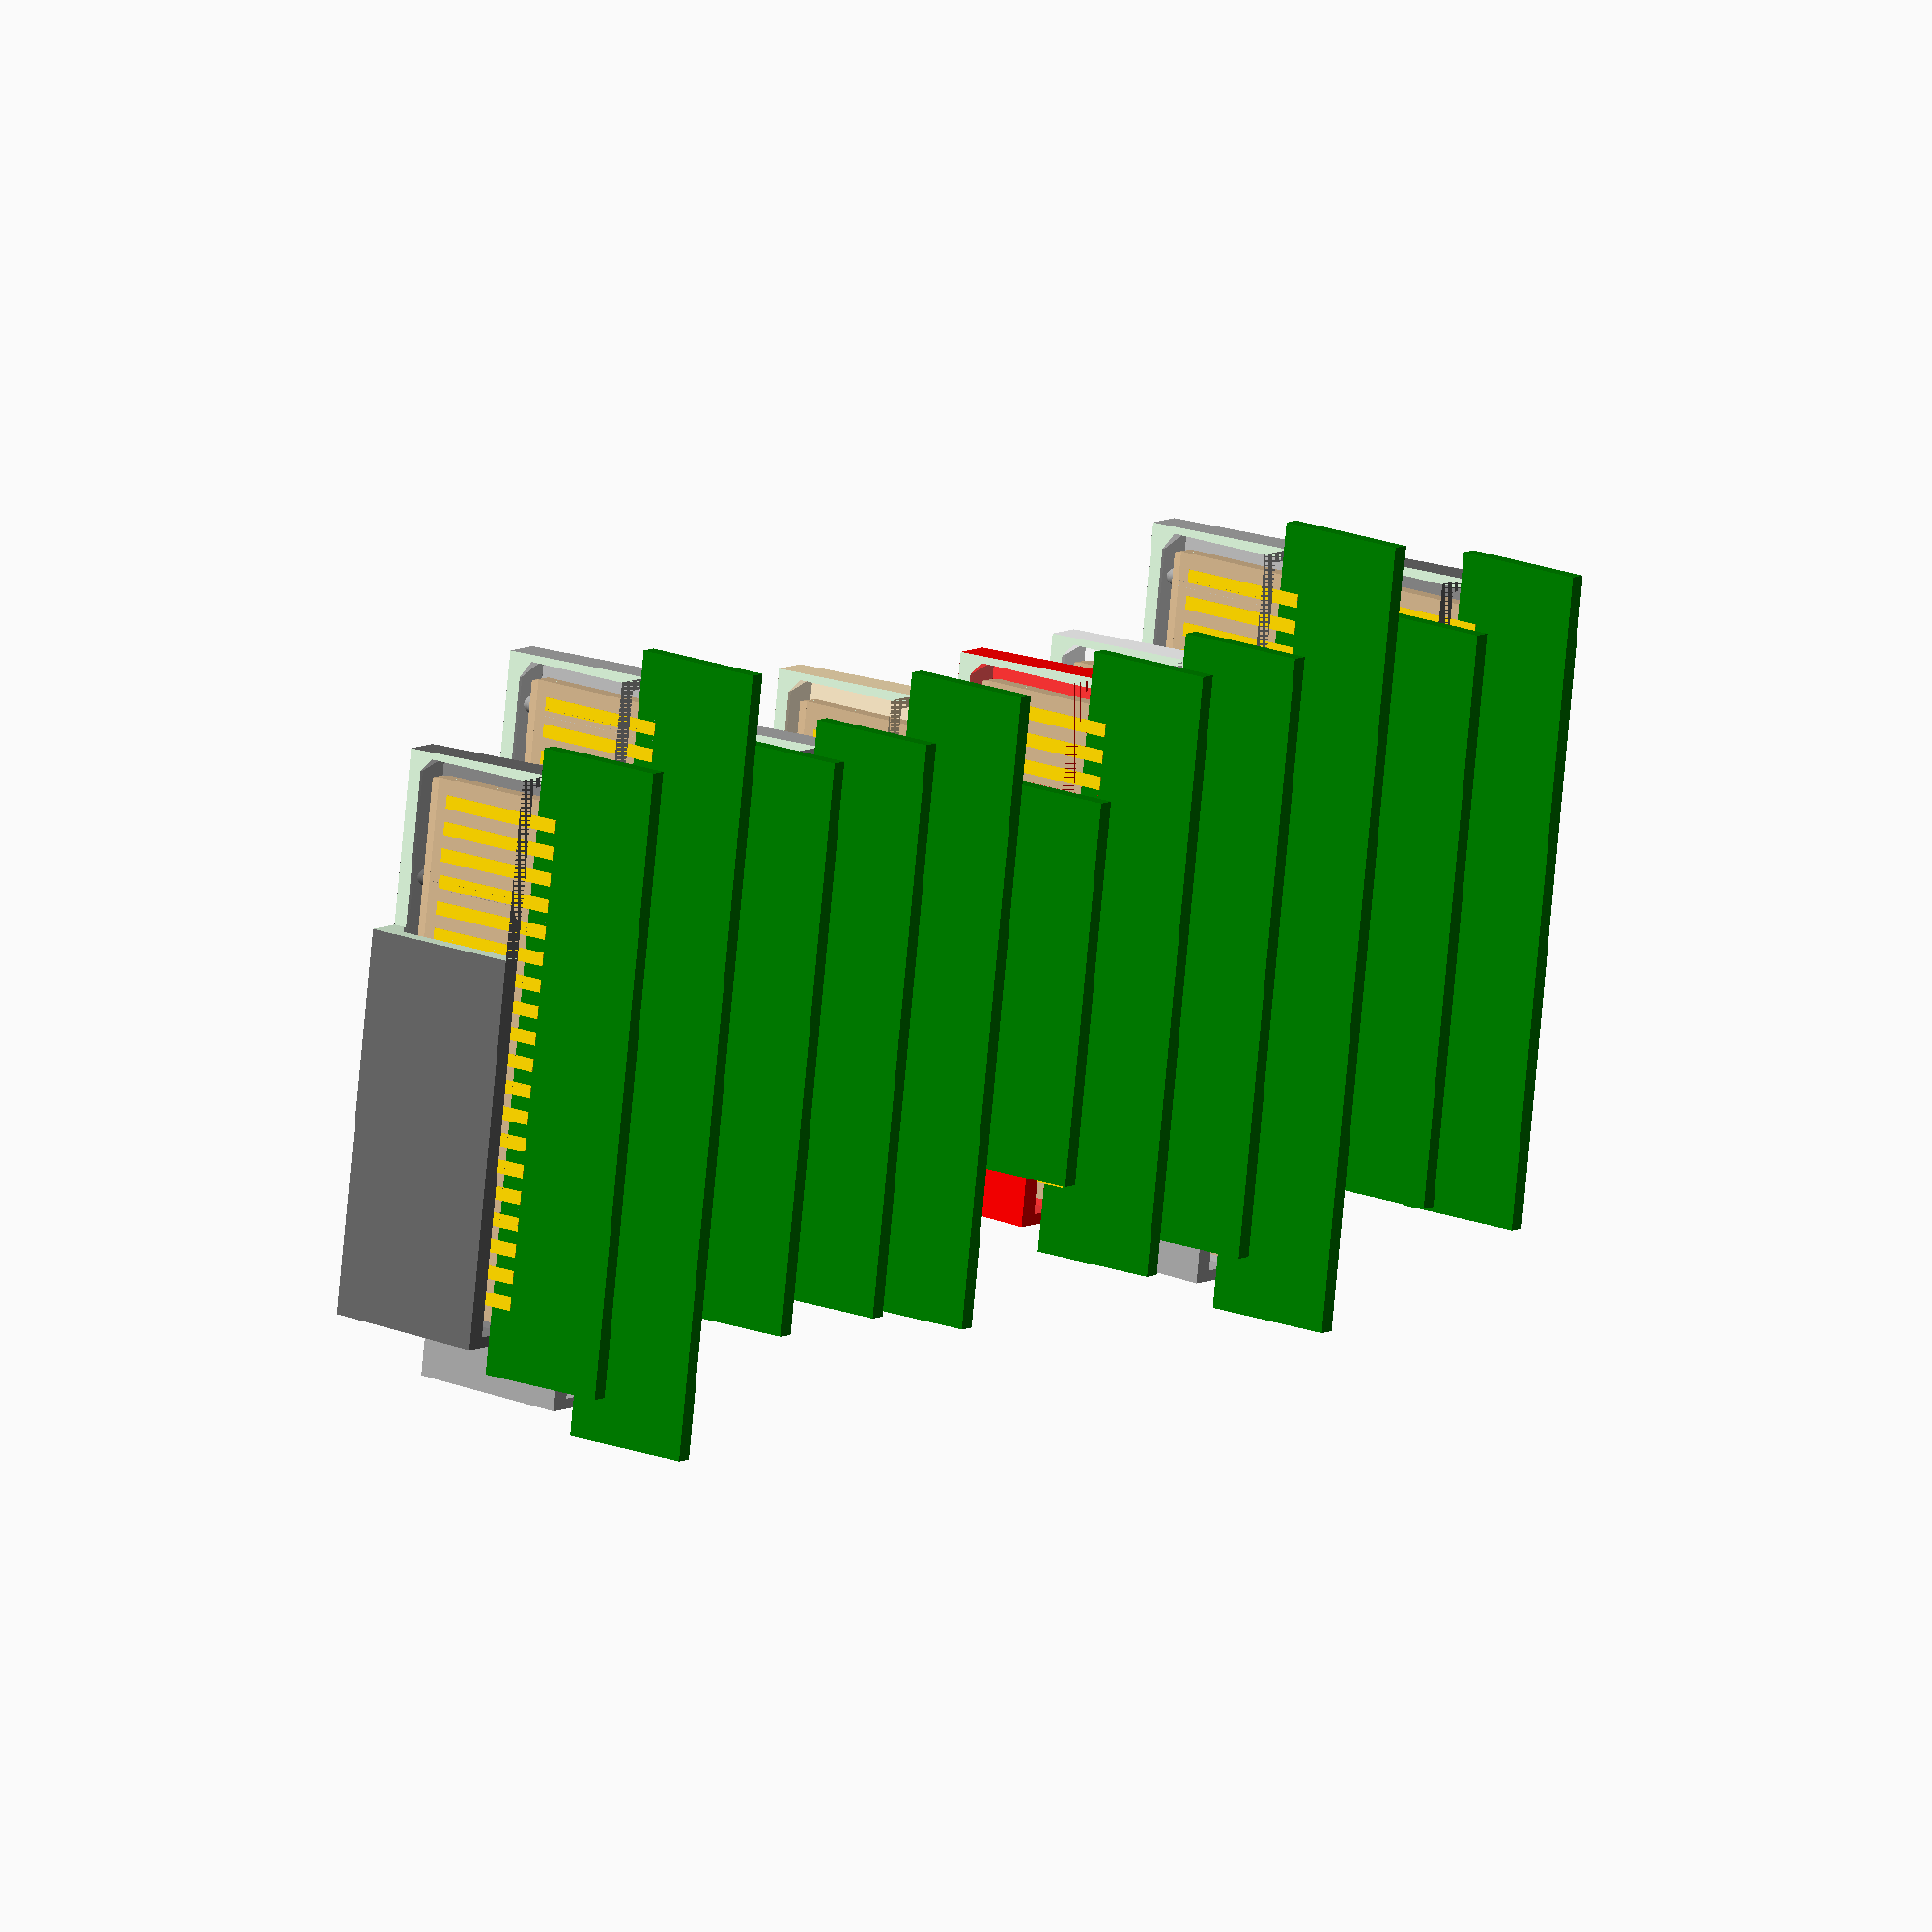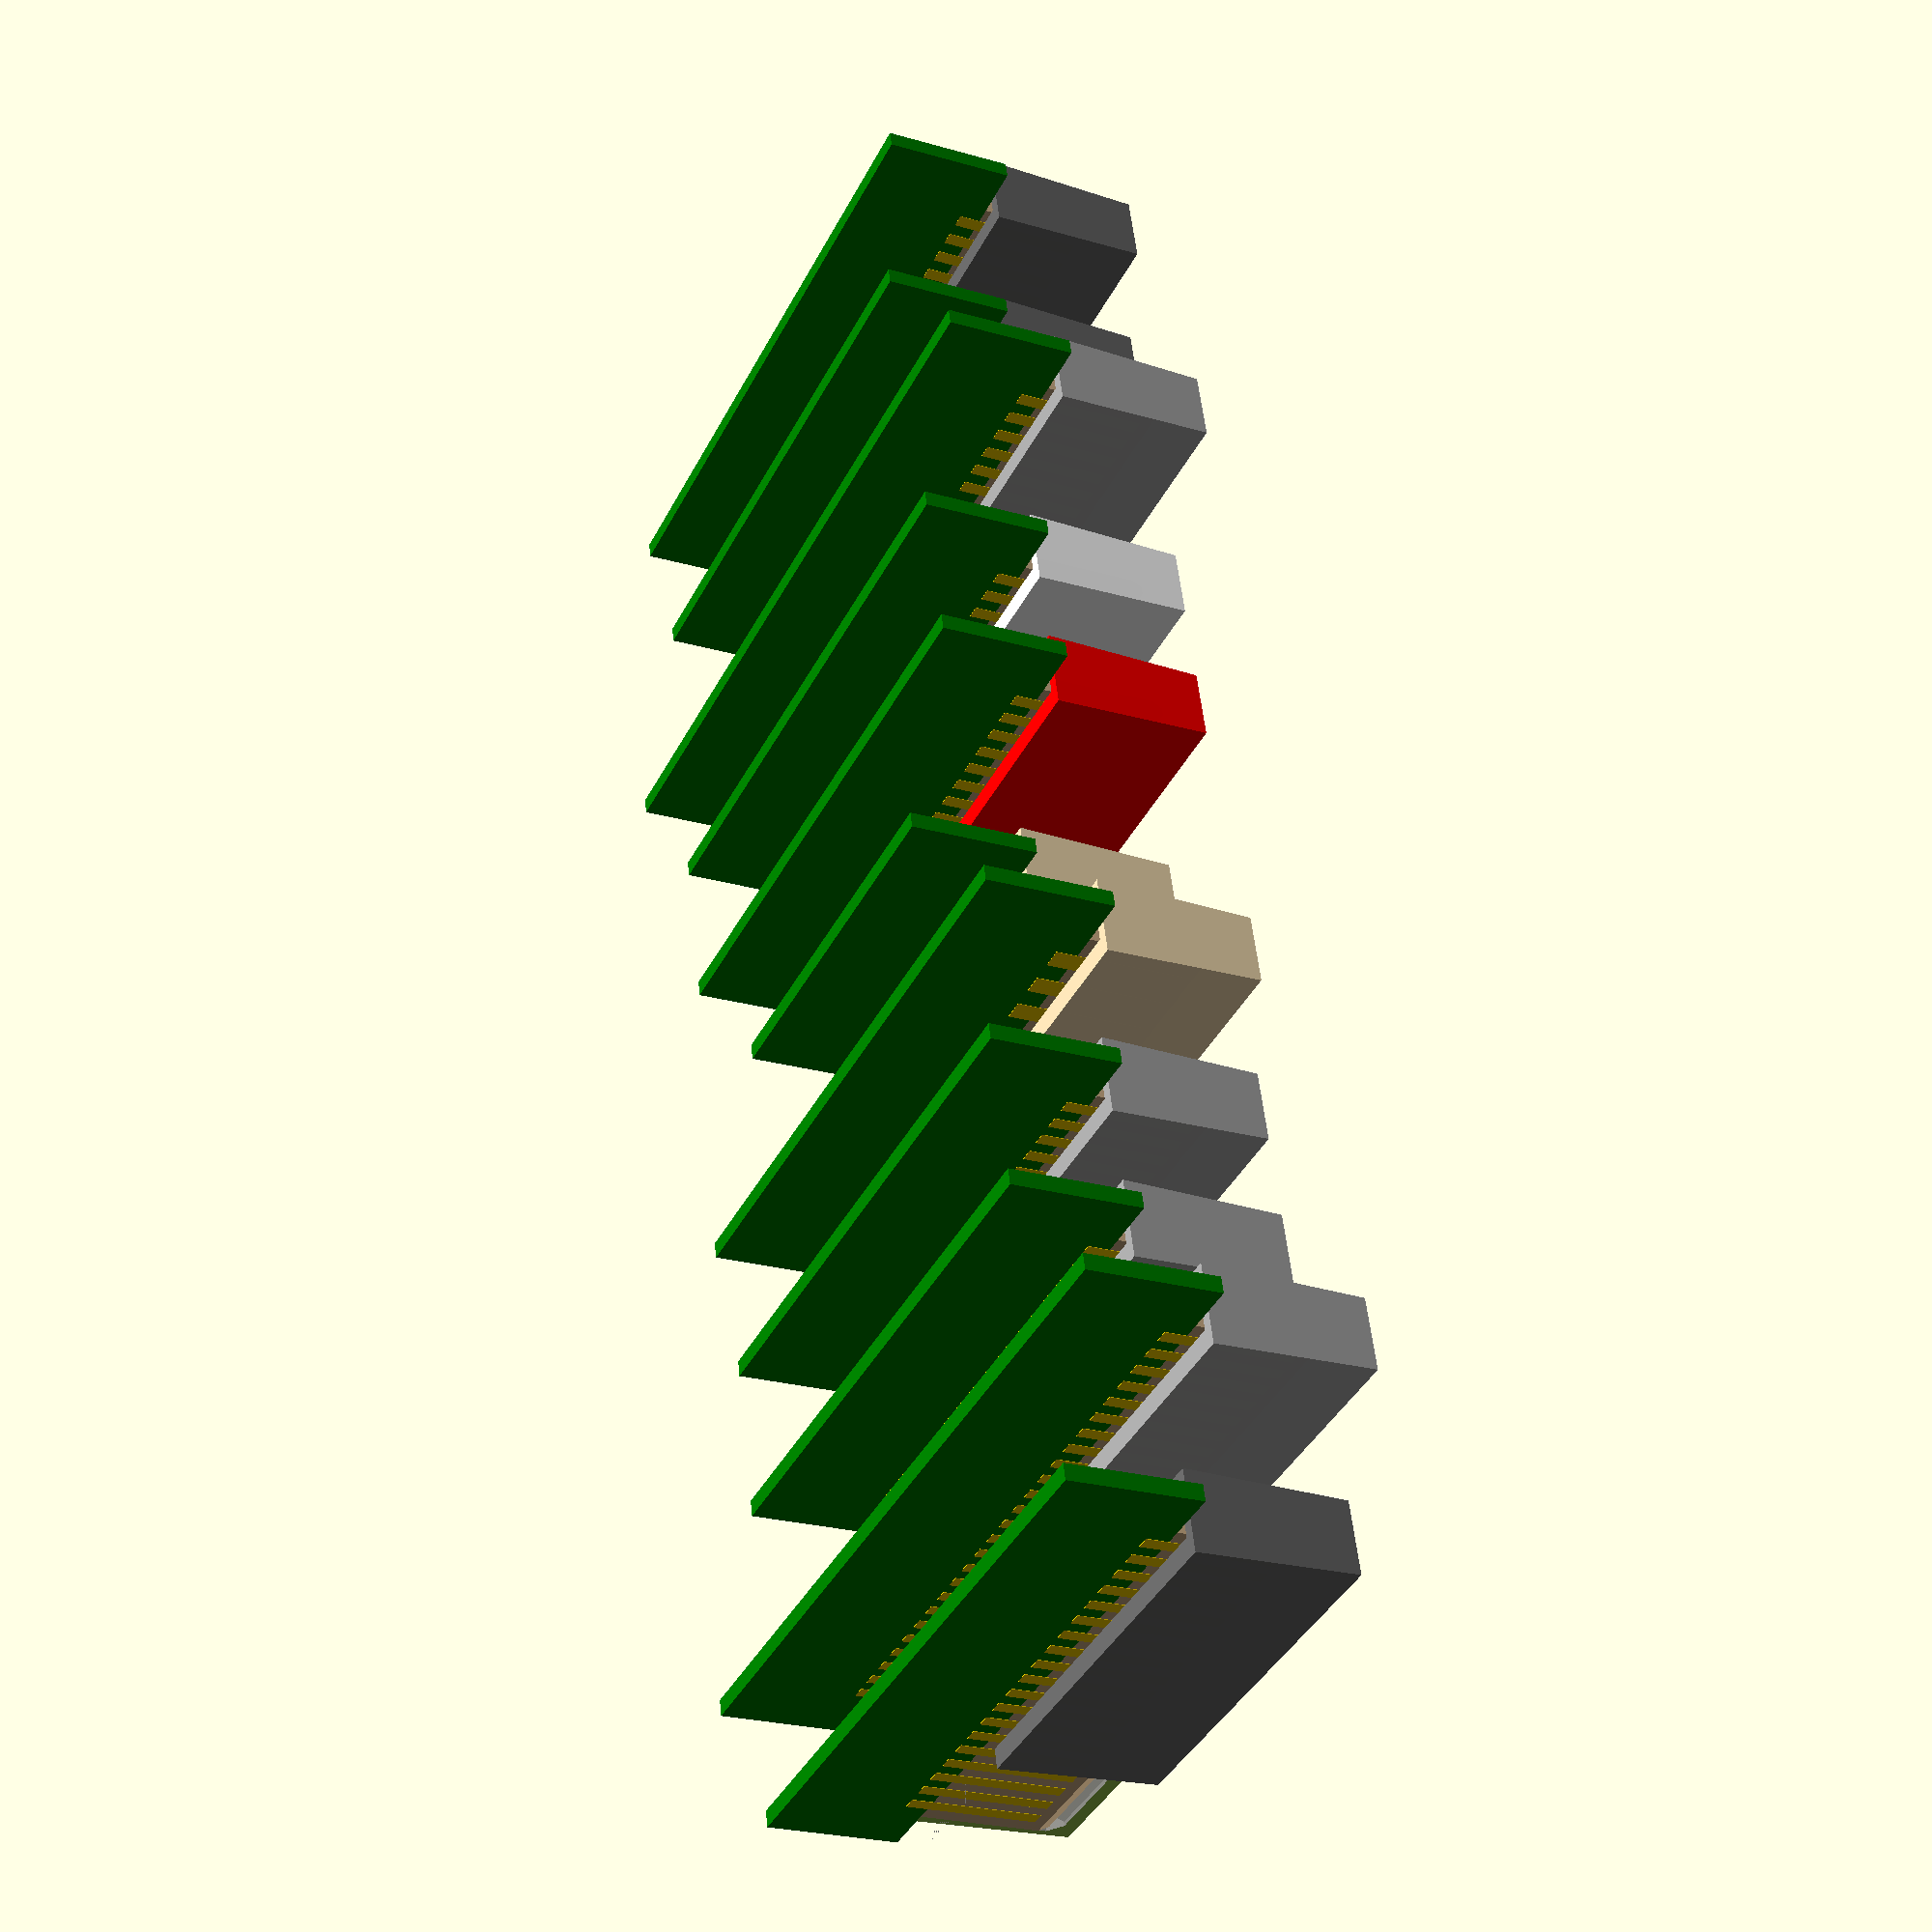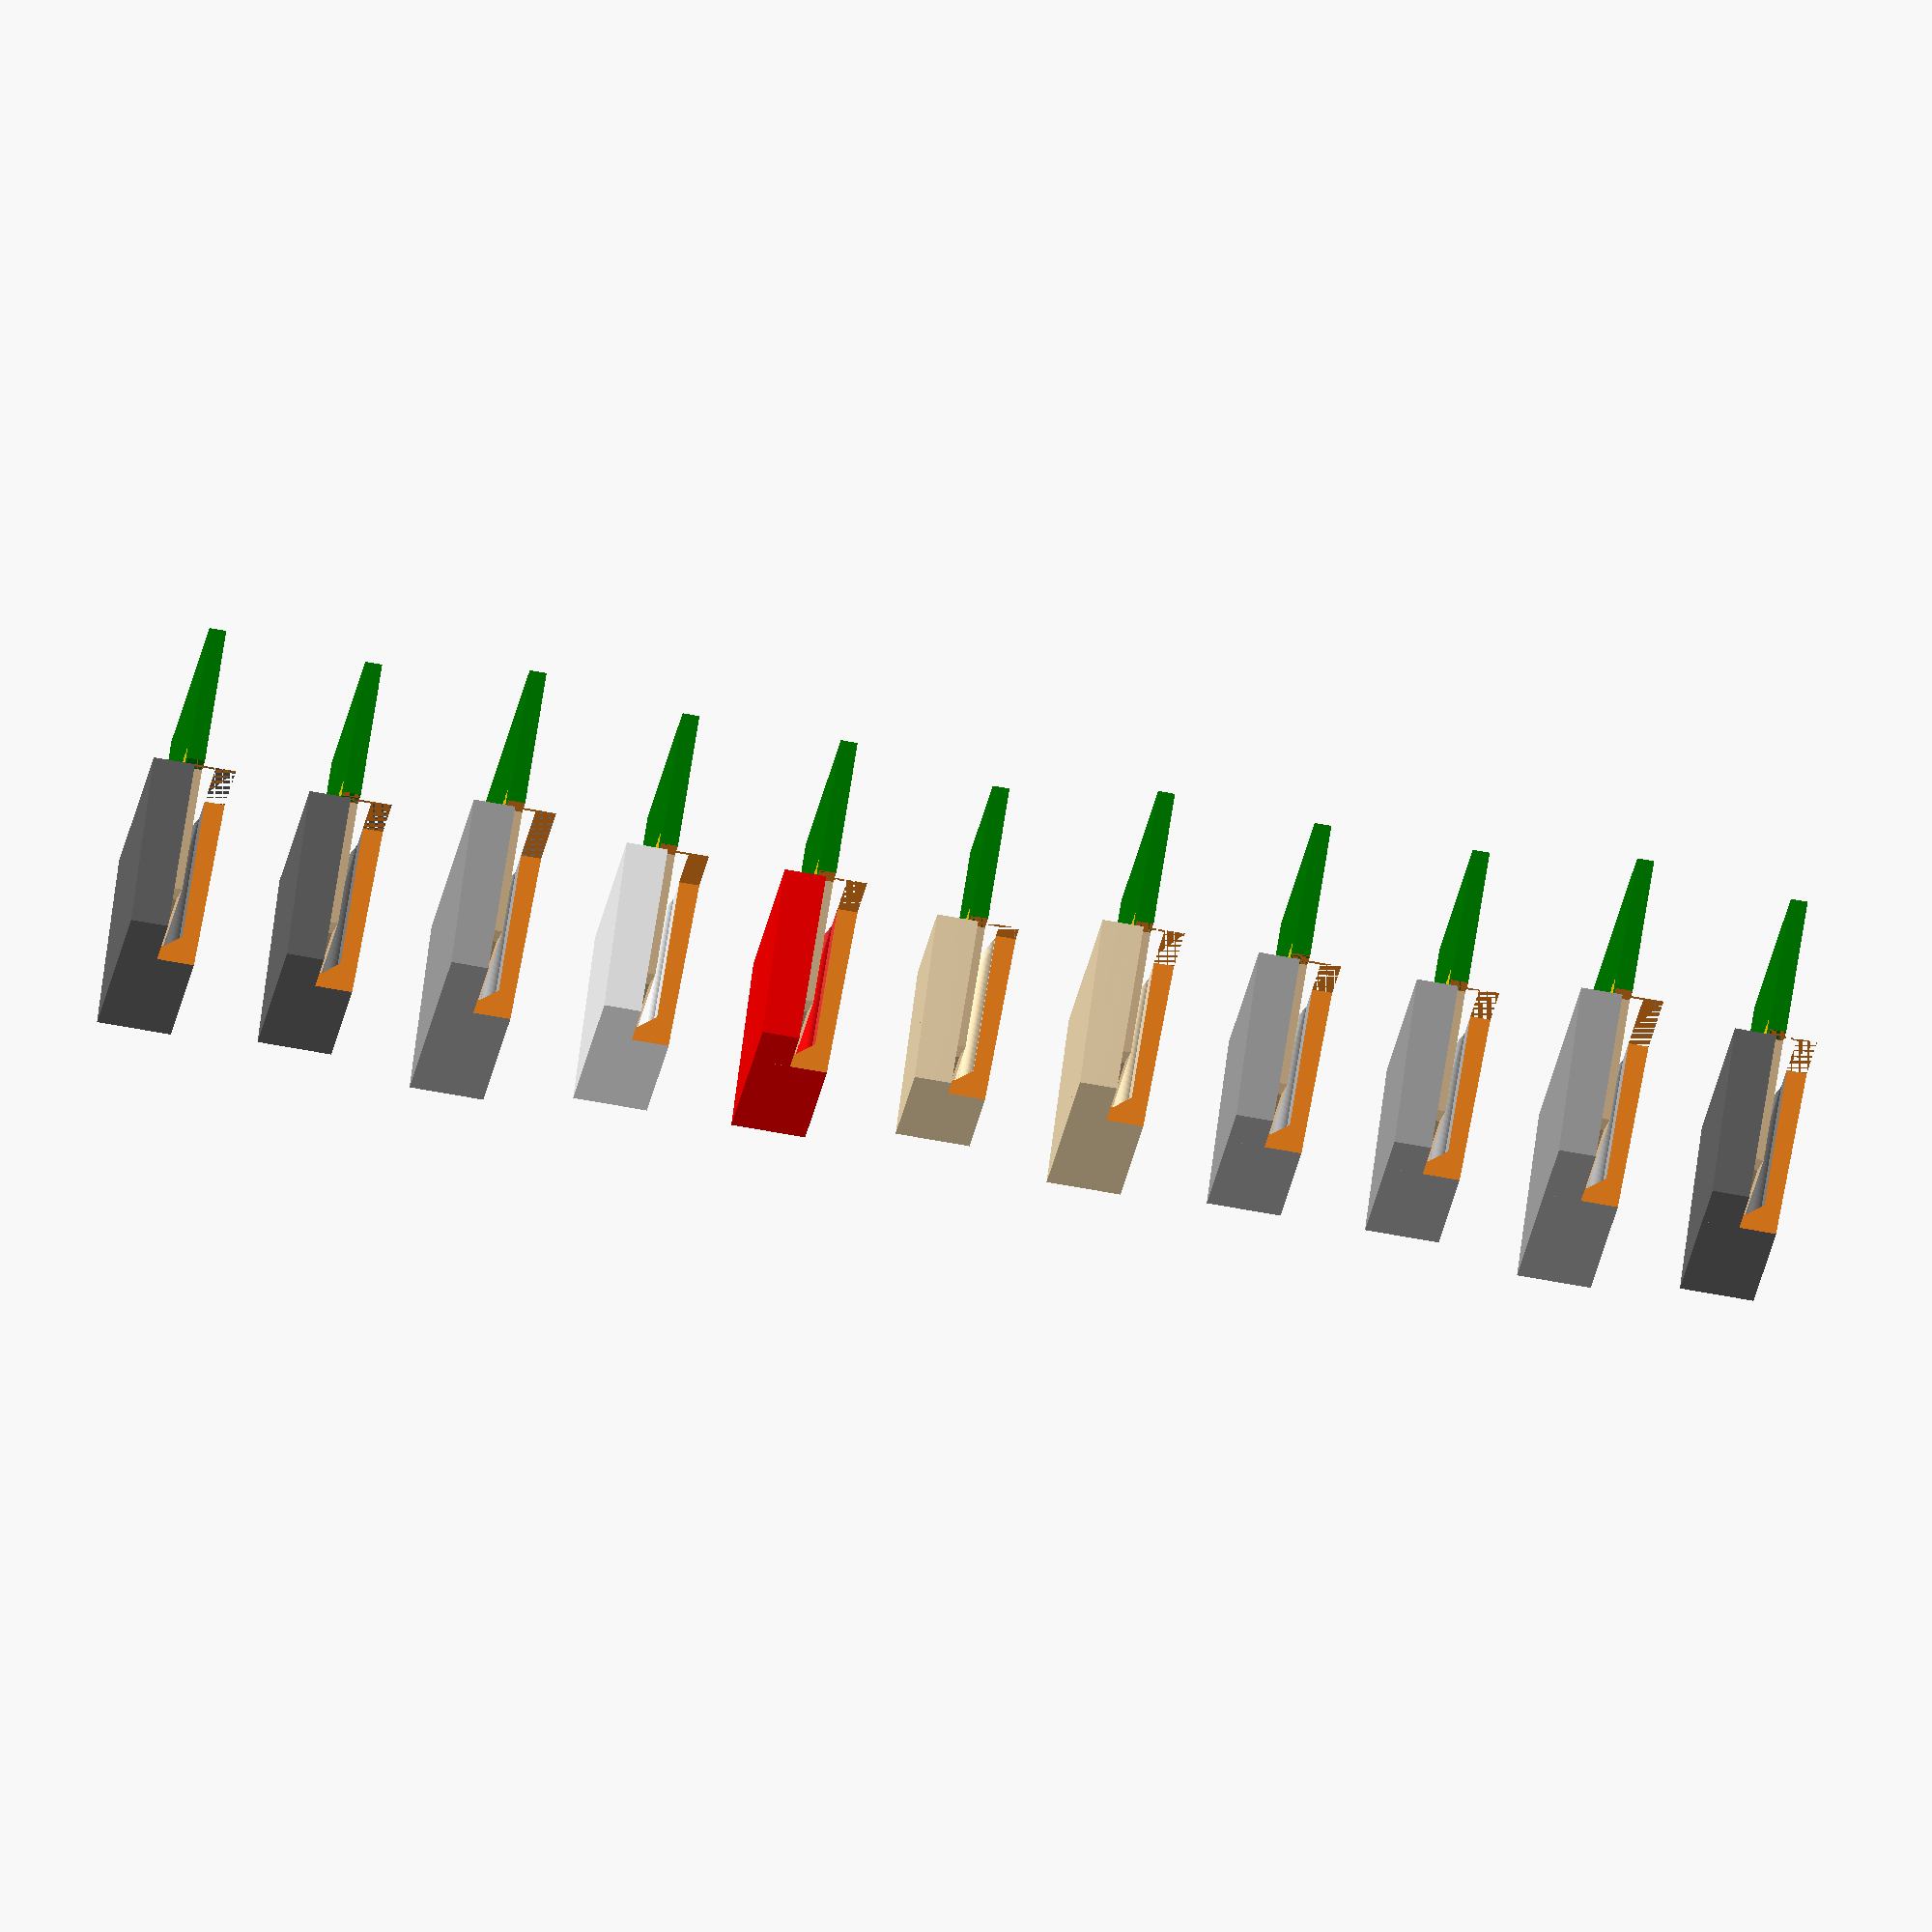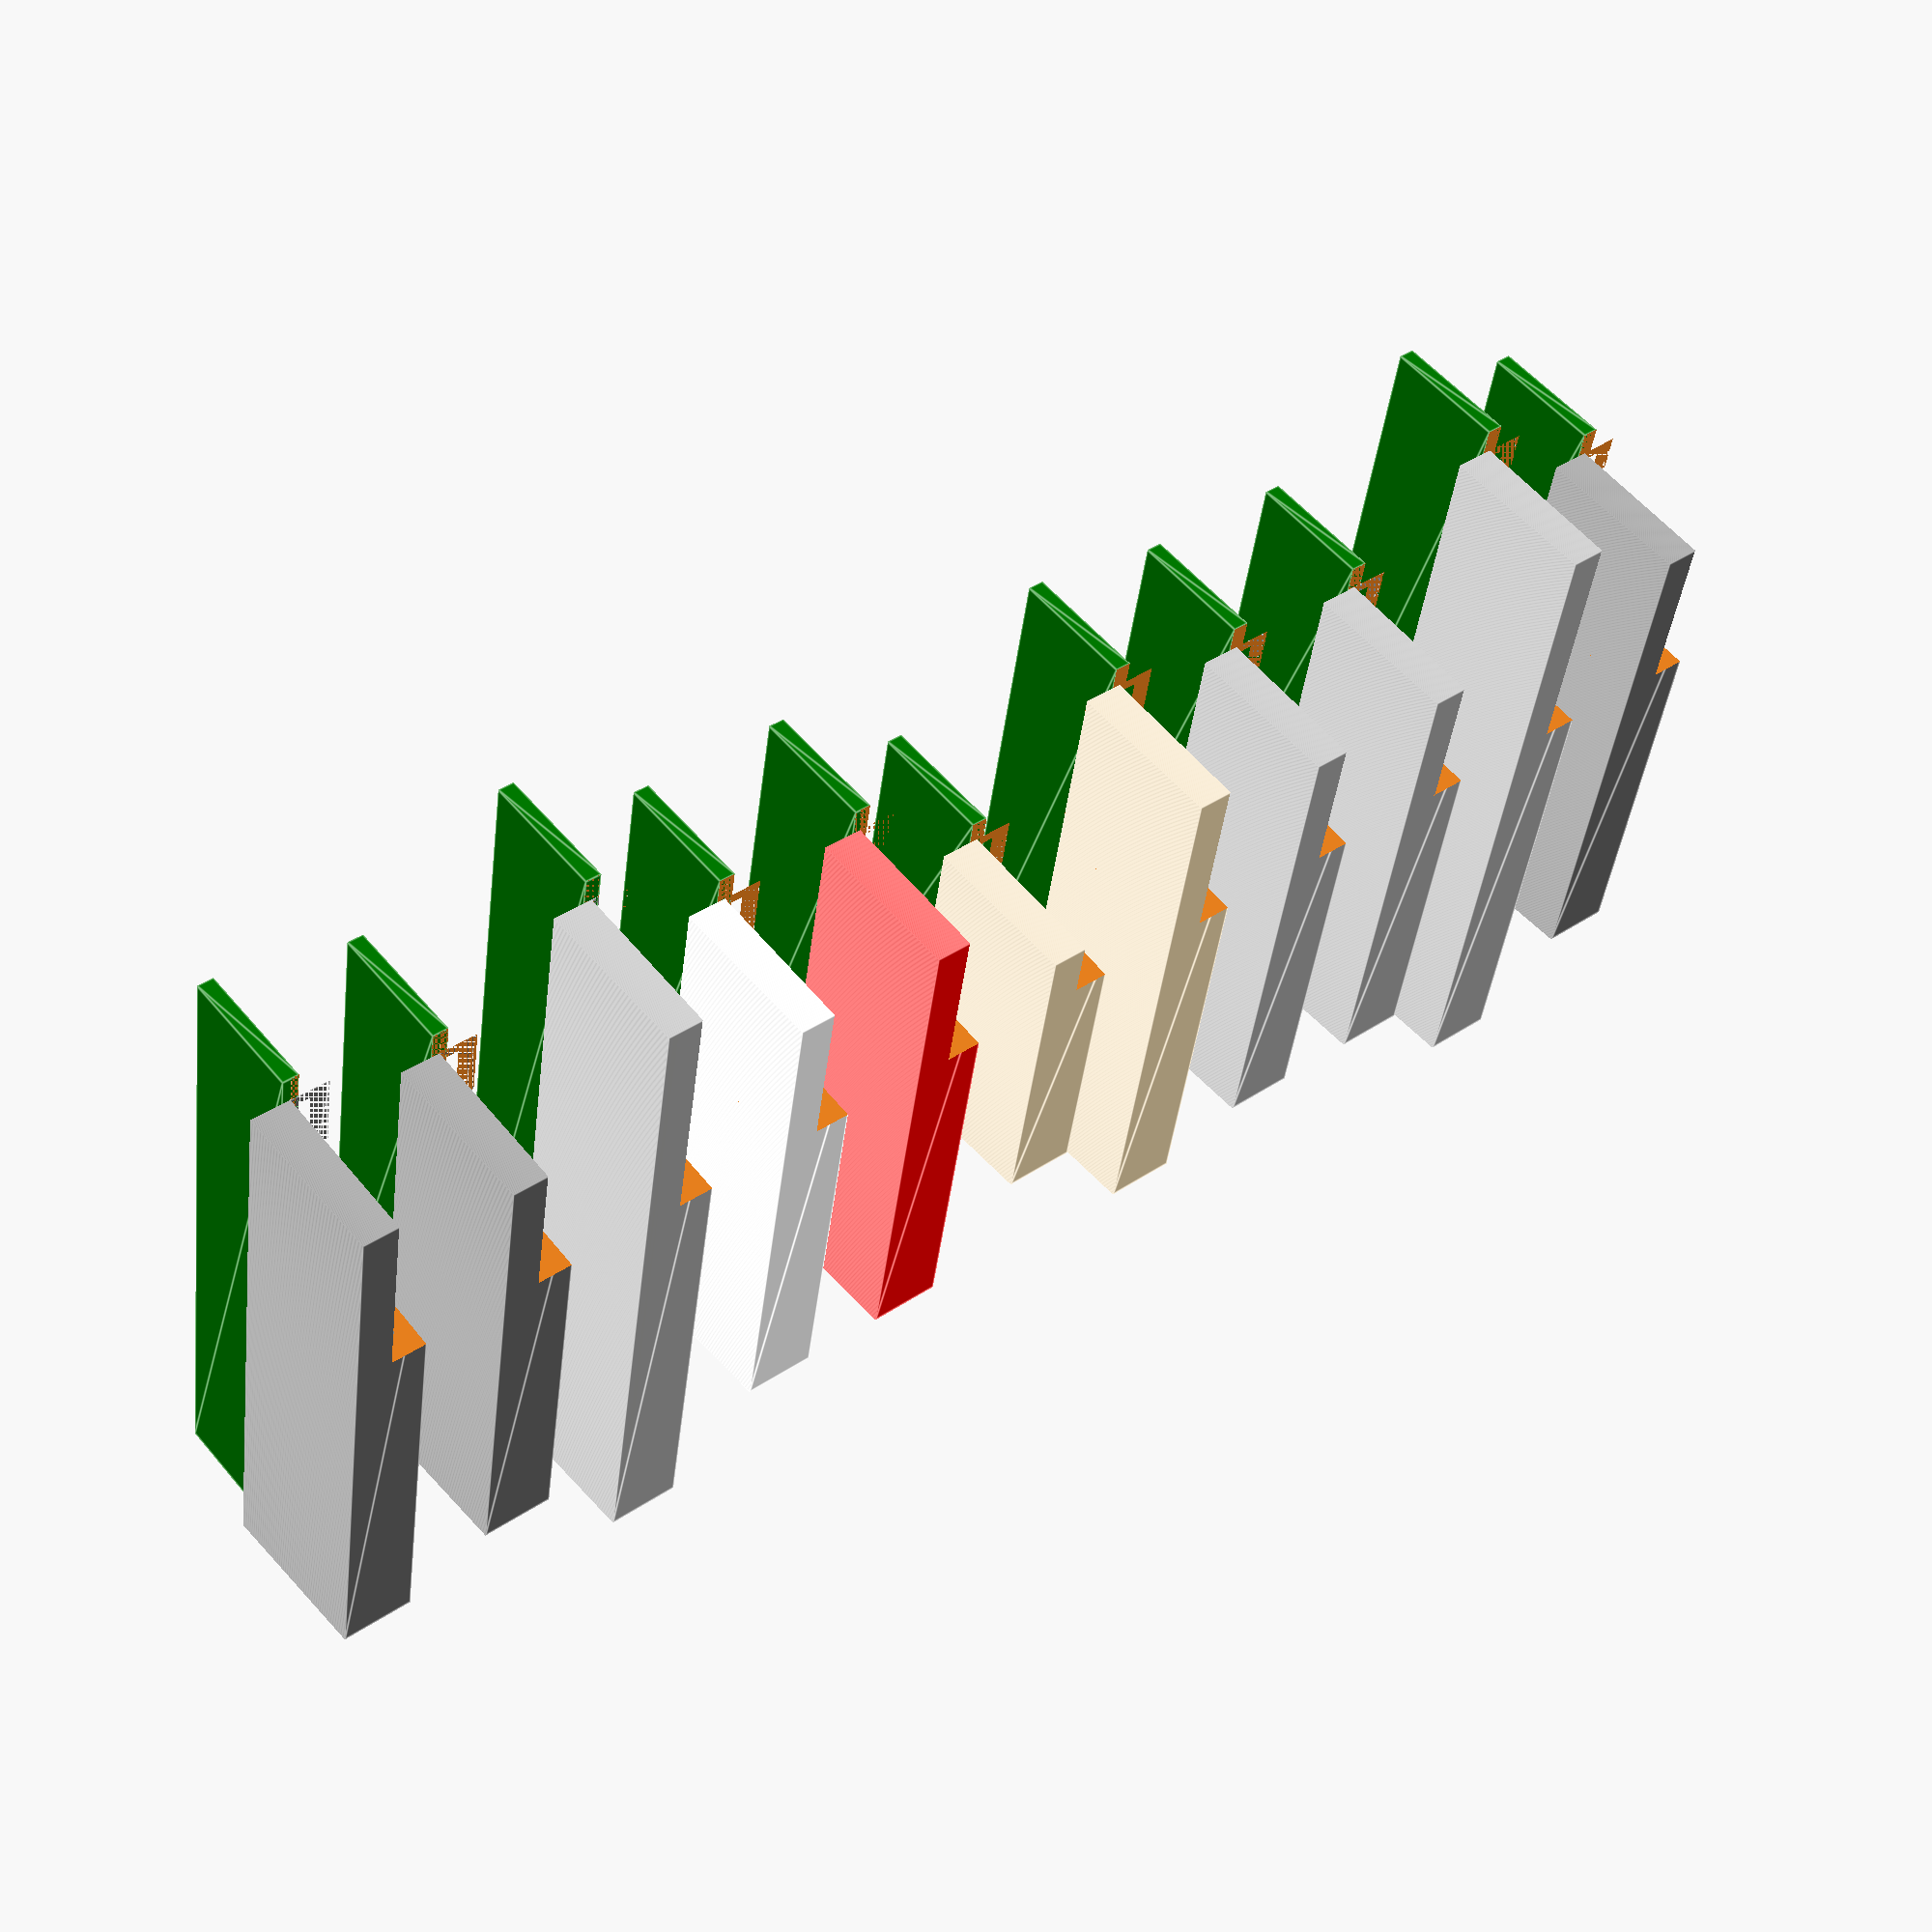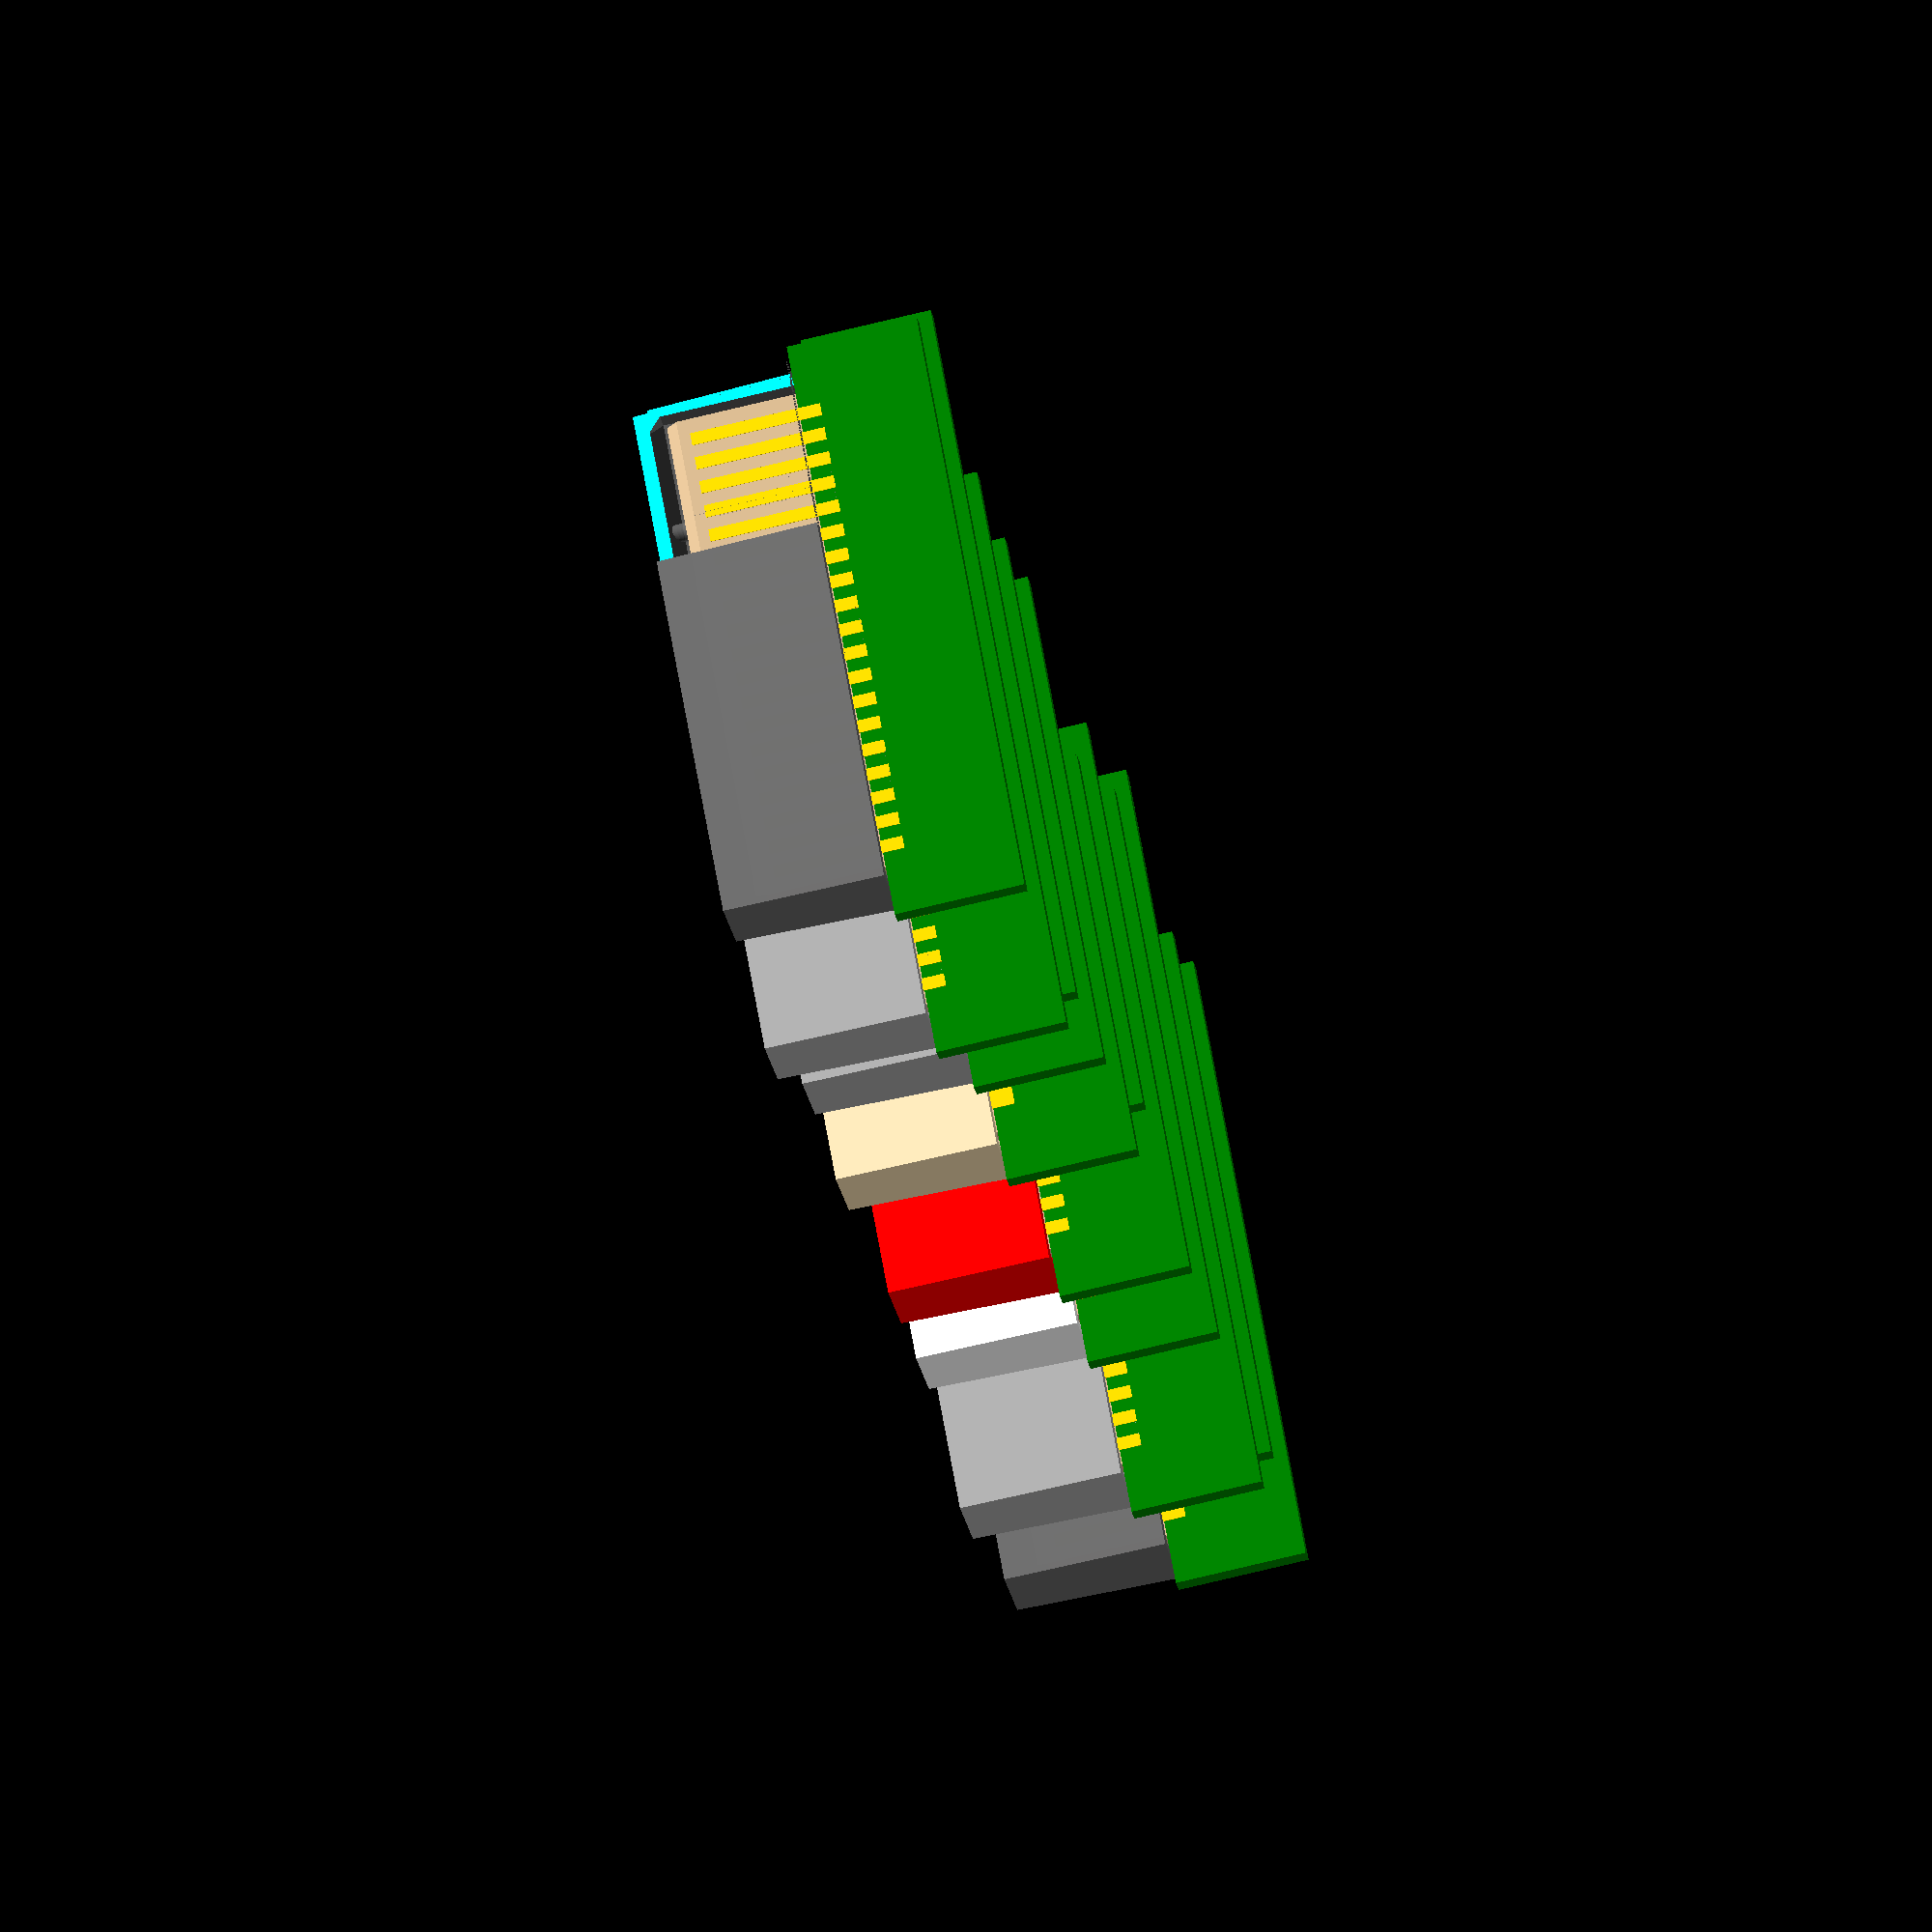
<openscad>
// PCB Edge Connector Cover
// Copyright François Revol, 2023

// This model is based on the MO5 Expansion connector cover, generalized to other sizes.

// TODO: split the cartridge stand part out?

/* [Variants] */

// 
variant_port =  -1; // [-1:Preview all ports,-2:Preview all cartridges,-3:All Amstrad CPC ports, -4:All Commodore C64 ports,0:Custom - see below,1:Thomson MO5/… Extension,2:Amstrad CPC Expansion,3:Amstrad CPC Printer,4:Amstrad CPC Drive 2,5:Commodore C64 User,6:Commodore C64 Cassette,7:Matra Alice,8:TRS-80 MC-10,9:Philips VG 5000,10:Generic 2x17 - 5-1/4 Drive,11:Generic 2x20,12:C64 Cartridge]
// Matra Alice & TRS-80 MC-10 should have their own screwed port covers but added just in case
// Others:
// TRAN Jasmin 2 drive for ORIC: 2x20
// TODO: consolidate into a shorter list? Or add text labels


variant_options = 0; // [0:None - just cover the port,1:Add some grip for easy removal,11:Small foot - use as cartridge stand,12:Large foot - use as cartridge stand,13:Huge foot - use as cartridge stand,14:Mega foot - use as cartridge stand,15:Giga foot - use as cartridge stand]

// (Value clipped for small sized foot)
variant_foot_radius = 0; // [0:1:30]

// The $fn value for rounding
variant_foot_radius_faces = 0; // [0:Round,4:Octagon,8,10]

/* [Custom: only for "Custom size" variant] */

// Number of contacts per PCB face
custom_face_contact_count = 19;

// PCB contact pitch
custom_pcb_pitch = 2.54;

// PCB thickness
custom_pcb_thickness = 1.6;

// Total height
custom_total_height = 15.5;

// Material color (only for preview, X11 color name)
custom_preview_color = "Blue";
// [Black, White]


/* [Printing options] */

print_delta_y = 15;
//$preview ? 20 : 15;

print_count_x = 1;

// Only works for single variant!
print_count_y = 1;

// Rotate so the top is on the print-bed
print_top_down = false;

// Make the roof smaller, should only be required if not printing top-down
optimize_fdm = true;

// When printing with TPU, try around -0.5
thickness_adjust = 0.0; // [-1:0.1:1]

/* [Hidden] */

debug = true;

preview_all = true;

// we need more faces on such a small piece
$fa=6;
$fs=0.1;


definitions = [
    // [contact_count, pitch, thickness, height, color]
    [custom_face_contact_count, custom_pcb_pitch, custom_pcb_thickness, custom_total_height, custom_preview_color],
    [19, 2.54, 1.6, 15.5, "DimGrey"], // MO5
    [25, 2.54, 1.6, 15.5, "DarkGrey"], // Amstrad CPC Expansion
    [17, 2.54, 1.6, 15.5, "DarkGrey"], // Amstrad CPC Printer
    [17, 2.54, 1.6, 15.5, "DarkGrey"], // Amstrad CPC Drive 2 - same as printer
    [12, 3.96, 1.6, 15.5, "Wheat"], // C64 User
    [6, 3.96, 1.6, 15.5, "Wheat"], // C64 Cassette
// Matra Alice & TRS-80 MC-10 should have their own screwed port covers but added just in case
    [18, 2.54, 1.6, 15.5, "Red"], // Matra Alice
    [18, 2.54, 1.6, 15.5, "White"], // TRS-80 MC-10 = Matra Alice
    [25, 2.54, 1.6, 15.5, "DarkGrey"], // Philips VG 5000
    [17, 2.54, 1.6, 15.5, "DimGrey"], // Generic 2x17 - 5-1/4" Drive
    [20, 2.54, 1.6, 15.5, "DimGrey"], // Generic 2x20
    [22, 2.54, 1.6, 15.5, "Wheat"], // C64 Cartridge
];

preview_variants = [ // -1 and down:
    [1:11], // All ports
    [12:12], // All cartridges
    [2:4], // Amstrad
    [5:6] // C64
];

module edge_conn_cover(contacts = 19, pitch = 2.54, thickness = 1.6, height = 15.5) {
    extra_x = pitch == 2.54 ? 6.34 : 6.34 + 2;
    base_sz = [extra_x + contacts * pitch, 6.2 + thickness];
    top_sz = base_sz - [0.8, 0.8];
    cavity_sz = base_sz - [2*1, 2*1.9];
    h_scale = [top_sz.x / base_sz.x, top_sz.y / base_sz.y];
    // For small ones, we want more grip to compensate
    grip_dx = (base_sz.x < 40) ? 8 : 14.8;
    grip_diam = 1.8;
    difference() {
        linear_extrude(height, scale = h_scale)
            square(base_sz, center = true);
        difference() {
            union() {
                translate([0,0,-0.1])
                    linear_extrude(height - 1.4 - (optimize_fdm ? 1 : 0))
                        square(cavity_sz, center = true);
                if (optimize_fdm)
                    translate([0,0,height-2.51])
                        linear_extrude(1.2, scale = [0.95, 0.2])
                            square(cavity_sz, center = true);
            }
            grip_c = round(base_sz.x/(2*grip_dx)+.2/*5*/);
            //echo(base_sz.x);
            //echo(grip_c);
            for (dy = [-1,1])
                for (dx = [0:grip_c-1])
                    for (sx = [-1,1])
                        // avoid double volume at 0
                        if (dx > 0 || sx > 0) {
                            translate([sx * dx *
                             grip_dx, dy * (grip_diam + thickness - 0.1)/2, 0])
                                difference() {
                                    cylinder(d = 1.8 - thickness_adjust, h = height-1);
                                    translate([0,0,-1.4])
                                        rotate([-dy * 60, 0, 0])
                                            cube([4,10,2], center = true);
                                }
                        }
        }
        if (variant_options == 1) {
            for (dy = [-1,1])
                for (dz = [0:6])
                    translate([0,dy*(base_sz.y/2-0.1+dz*0.02),height-2.5-dz*1])
                        rotate([-dy * 45, 0, 0])
                            cube([base_sz.x - 10,1,1], center = true);
        }
    }
    // Foot options
    if (variant_options > 9) {
        echo(variant_options % 10);
        foot_sz = top_sz + ((variant_options % 10) + 1) * 10 * [1,1];
        foot_scale = [top_sz.x / foot_sz.x, top_sz.y / foot_sz.y];
        foot_h = 3;
        foot_r = min(variant_foot_radius, 7 * ((variant_options % 10) + 0));
        foot_fn = variant_foot_radius_faces > 0 ? variant_foot_radius_faces : $fn;
        translate([0,0,height+foot_h-2])
            rotate([180,0,0])
                linear_extrude(foot_h-1, scale = foot_scale)
                    offset(r = foot_r, $fn = foot_fn)
                        square(foot_sz - foot_r*[2,2], center = true);
        translate([0,0,height+foot_h-1])
            rotate([180,0,0])
                linear_extrude(1)
                    offset(r = foot_r, $fn = foot_fn)
                        square(foot_sz - foot_r*[2,2], center = true);
    }
}


module preview_pcb_edge_conn(defs) {
    face_contact_count = defs[0];
    pcb_pitch = defs[1];
    pcb_thickness = defs[2];
    total_height = defs[3];
    preview_color = defs[4];
    extra_x = pcb_pitch == 2.54 ? 1.74 : 3 /*max:4.12*/;
    pcb_sz = [pcb_pitch * face_contact_count + extra_x, pcb_thickness];
    //echo("Total Width:", pcb_sz.x);
    pcb_h = custom_total_height - 3;
    color("Green") {
        translate([0,0,-pcb_h])
            linear_extrude(pcb_h)
                square(pcb_sz + [10,0], center = true);
    }
    color("Tan") {
        linear_extrude(pcb_h-1)
            square(pcb_sz, center = true);
        translate([0,0,pcb_h-1])
            linear_extrude(1, scale = [0.99, 0.5])
                square(pcb_sz, center = true);
    }
    color("Gold")
        for (dy = [-1,1])
            for (dx = [0:face_contact_count-1])
                translate([(extra_x + pcb_pitch)/2-pcb_sz.x/2 + pcb_pitch * dx, dy * pcb_thickness/2, pcb_h/3])
                    cube([pcb_pitch/2, 0.1, pcb_h], center = true);
}


variants = variant_port < 0 ? preview_variants[-variant_port-1] : [variant_port:variant_port];

for (v = variants) {
    defs = definitions[v];
    face_contact_count = defs[0];
    pcb_pitch = defs[1];
    pcb_thickness = defs[2];
    total_height = defs[3];
    preview_color = defs[4];
    do_rotate = print_top_down || (variant_options > 9);
    echo(do_rotate);
    
    // Preview with PCB edge connector
    if ($preview) {
        translate([0, print_delta_y*(v-1), do_rotate ? total_height : 0])
            rotate([do_rotate ? 180 : 0,0,0])
                preview_pcb_edge_conn(definitions[v]);
    }

    for (iy = [0:print_count_y-1]) {
        for (ix = [0:print_count_x-1]) {
            translate([-ix * (10 + face_contact_count * pcb_pitch), print_delta_y*(iy+v-1), do_rotate ? total_height : 0])
                rotate([do_rotate ? 180 : 0,0,0])
                    difference() {
                        color(preview_color, 0.8) edge_conn_cover(face_contact_count, pcb_pitch, pcb_thickness, total_height);
                        if (debug && $preview && iy == 0 && ix == 0) translate([10,0,0]) rotate([0,0,-90]) cube([100,100,100]);
                    }
        }
    }
}

</openscad>
<views>
elev=160.9 azim=80.9 roll=54.6 proj=o view=solid
elev=24.3 azim=13.9 roll=244.4 proj=p view=wireframe
elev=100.3 azim=93.3 roll=170.8 proj=o view=solid
elev=306.1 azim=278.9 roll=321.1 proj=p view=edges
elev=69.5 azim=314.1 roll=104.0 proj=o view=wireframe
</views>
